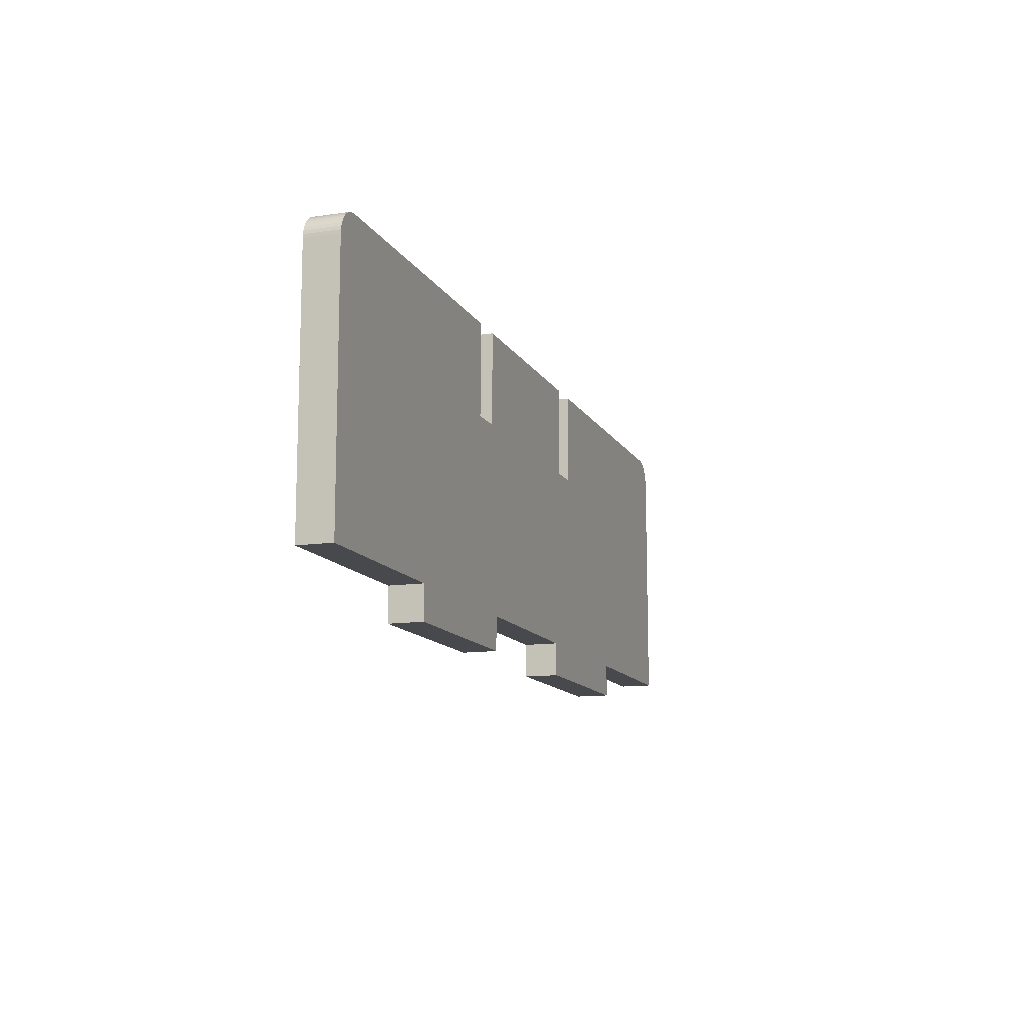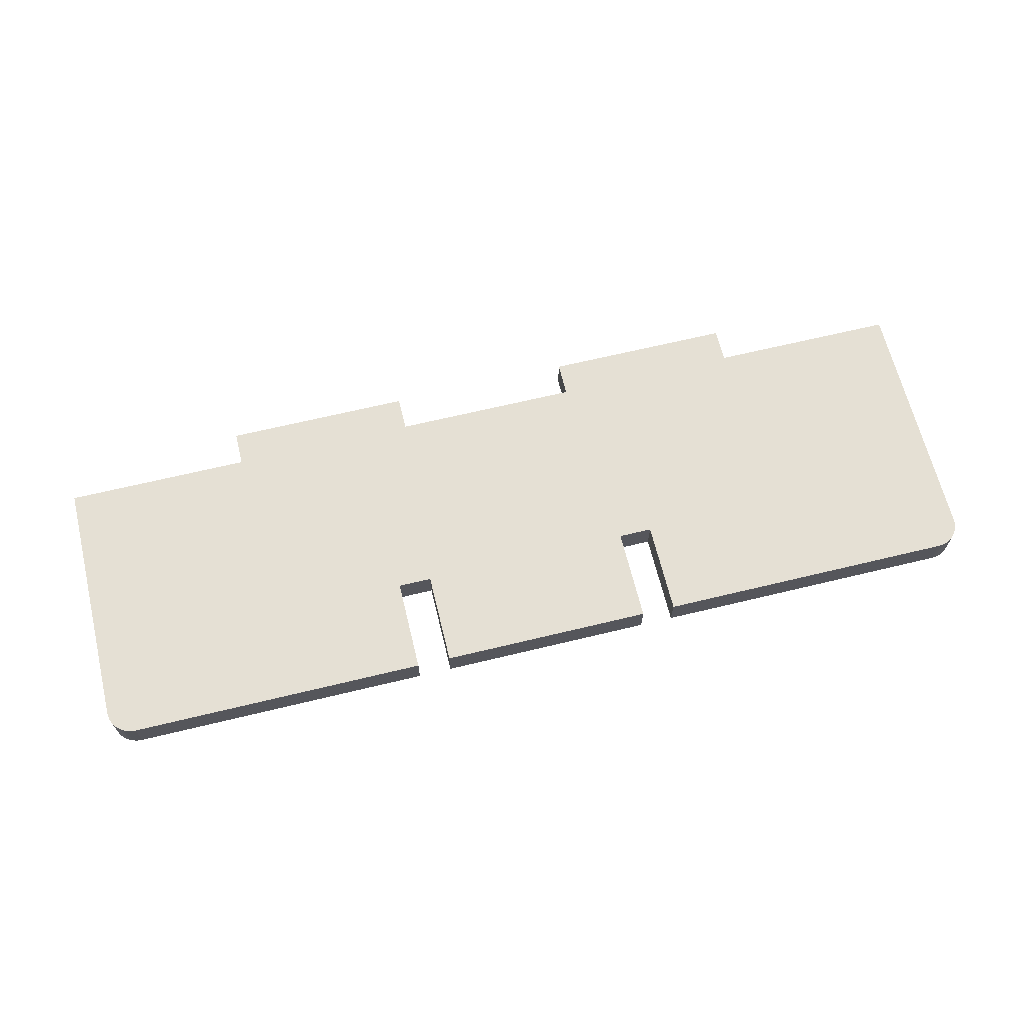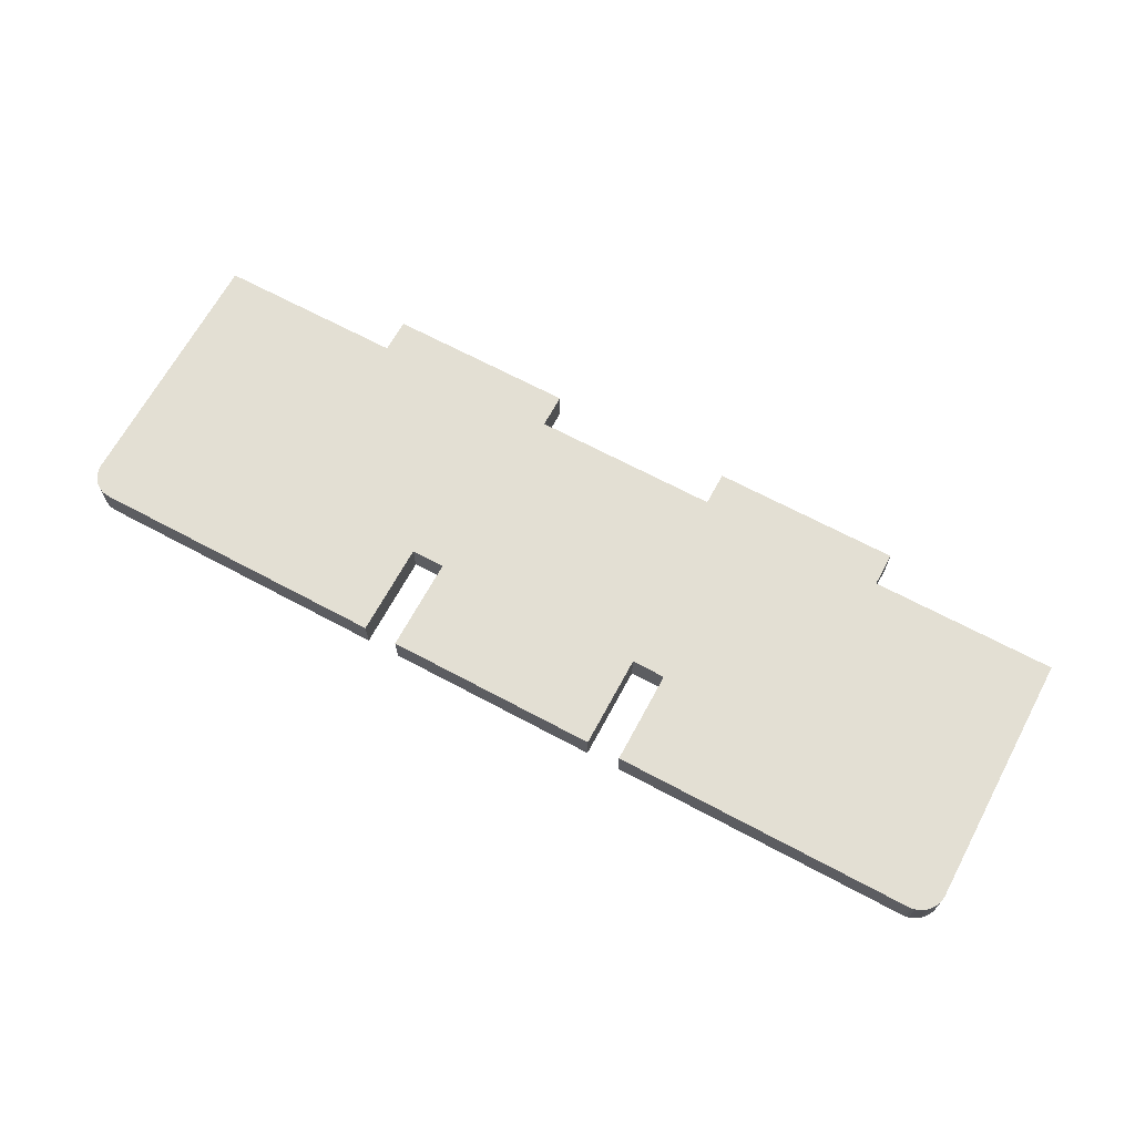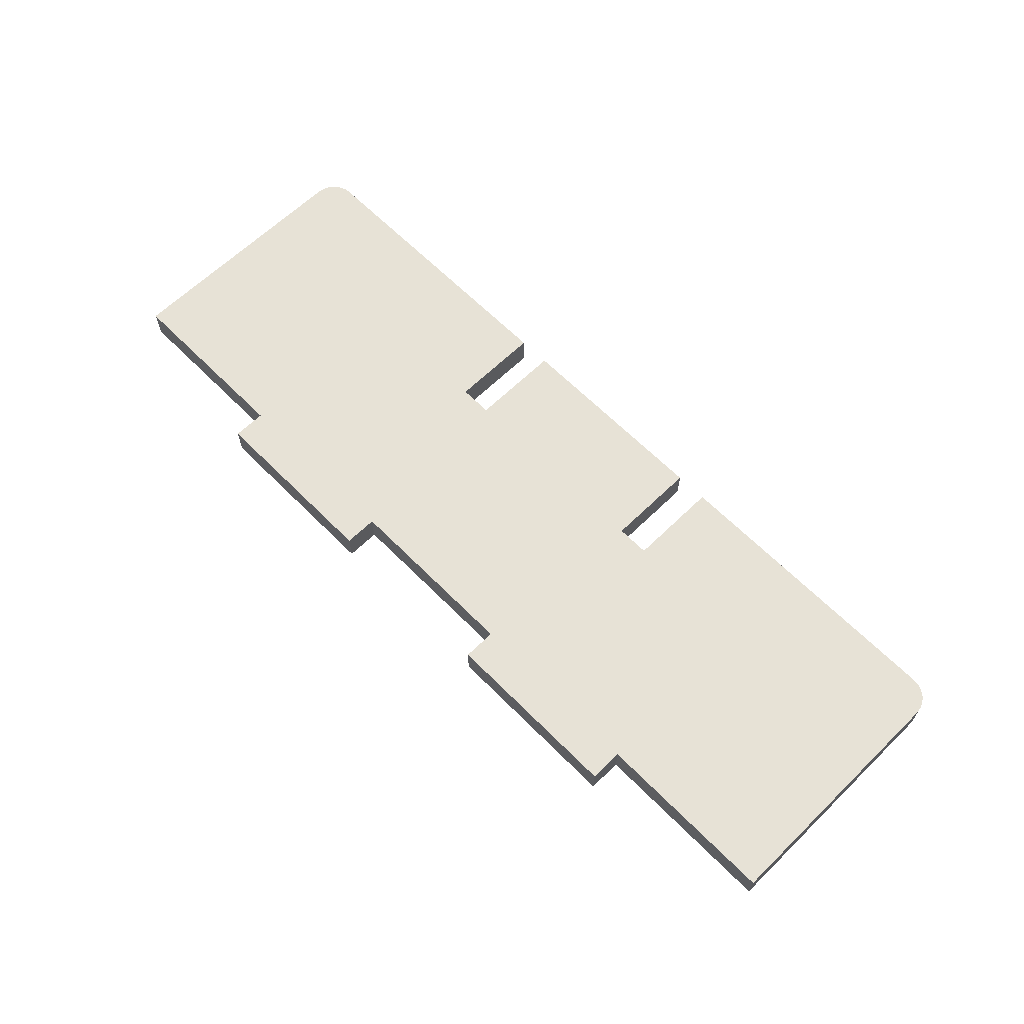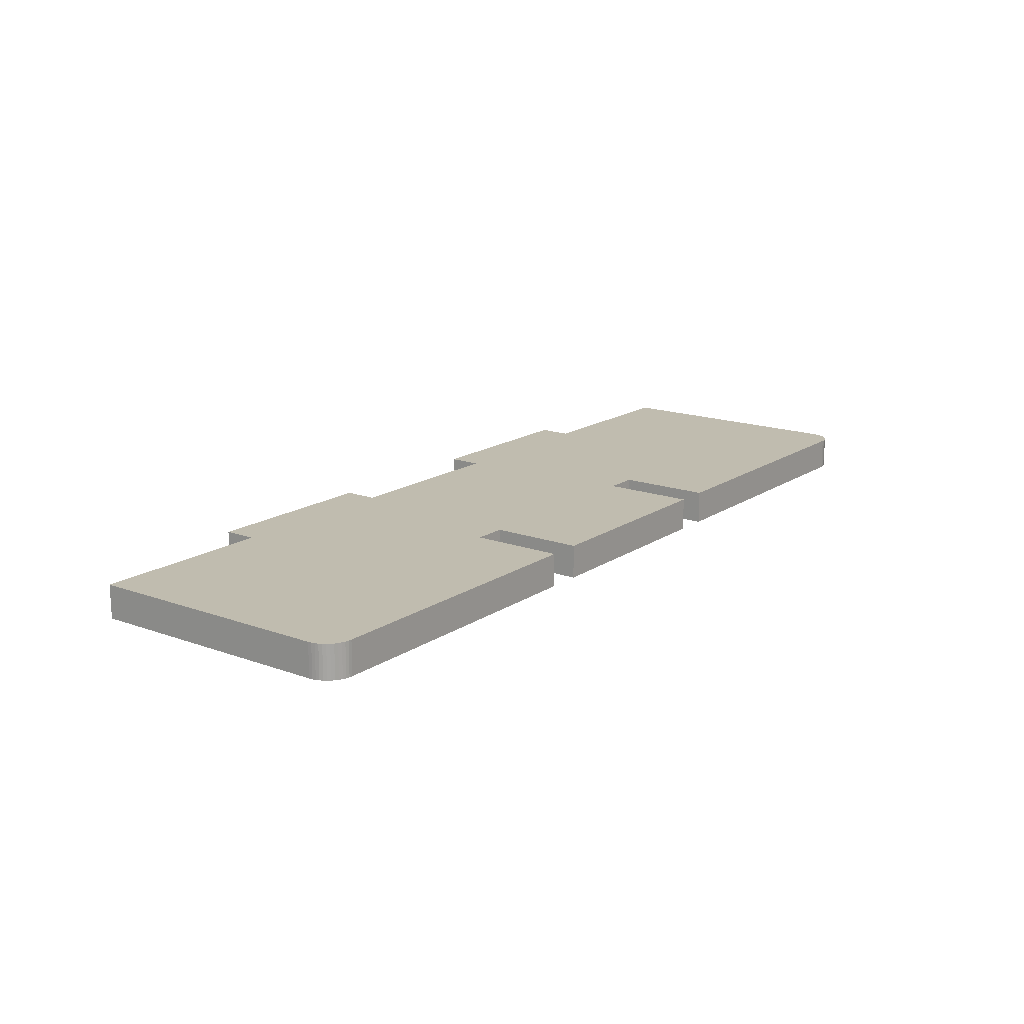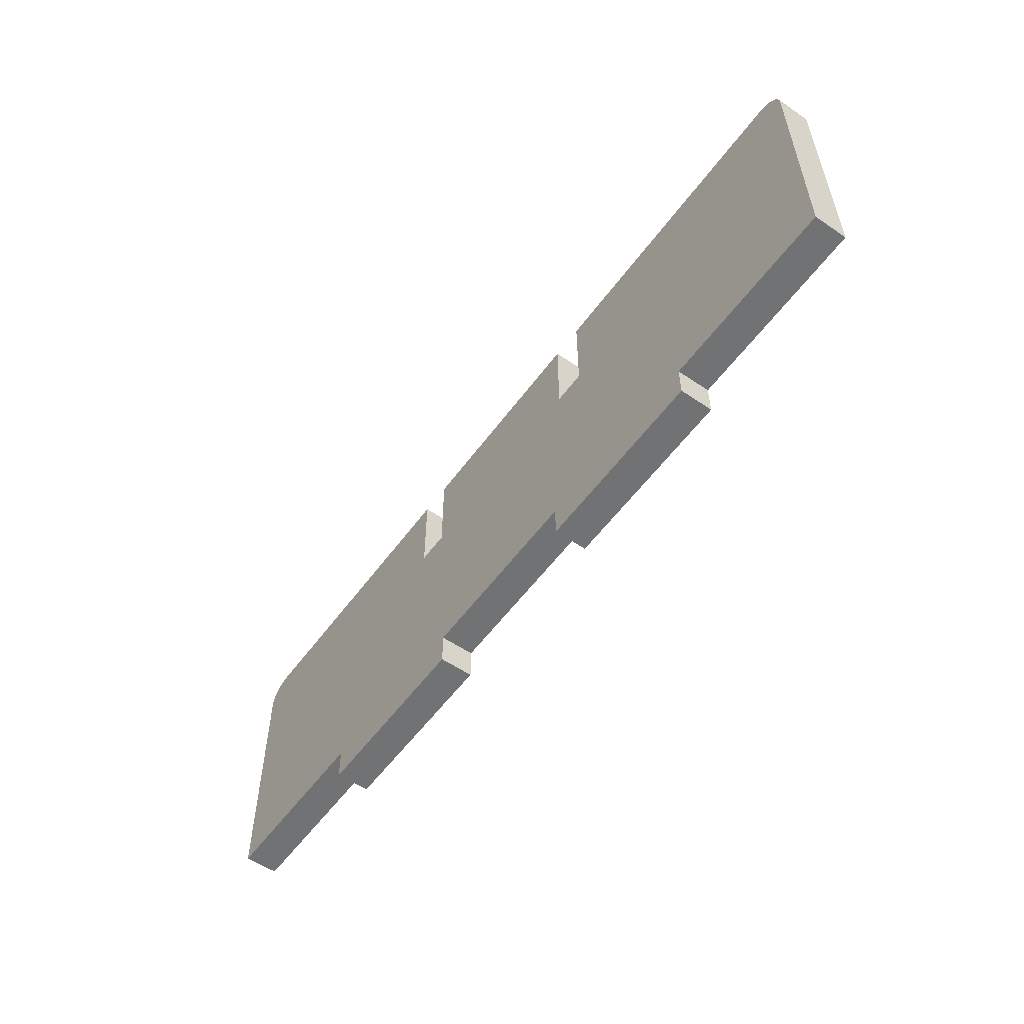
<metadata>
{"format":"obj","ext":"obj","renderer":"f3d","projection":"perspective","resolution":1024,"background":"white","views":[{"elev":-12.5,"azim":-70.8,"up":"+Y"},{"elev":65.7,"azim":166.3,"up":"+Z"},{"elev":66.9,"azim":-151.7,"up":"+Z"},{"elev":63.6,"azim":45.5,"up":"+Z"},{"elev":16.3,"azim":126.7,"up":"+Z"},{"elev":-55.5,"azim":-125.6,"up":"+Y"}]}
</metadata>
<code>
g K-21
v 0 0 0
v 0 0 0.018
v 0.00081 -0.001642 0
v 0.00081 -0.001642 0.018
v 0.001399 -0.003376 0
v 0.001399 -0.003376 0.018
v 0.001756 -0.005172 0
v 0.001756 -0.005172 0.018
v 0.001876 -0.007 0
v 0.001876 -0.007 0.018
v 0.001876 -0.143 0
v 0.001876 -0.143 0.018
v -0.09813 -0.143 0
v -0.09813 -0.143 0.018
v -0.09813 -0.161 0
v -0.09813 -0.161 0.018
v -0.1981 -0.161 0
v -0.1981 -0.161 0.018
v -0.1981 -0.143 0
v -0.1981 -0.143 0.018
v -0.2981 -0.143 0
v -0.2981 -0.143 0.018
v -0.2981 -0.161 0
v -0.2981 -0.161 0.018
v -0.3981 -0.161 0
v -0.3981 -0.161 0.018
v -0.3981 -0.143 0
v -0.3981 -0.143 0.018
v -0.4981 -0.143 0
v -0.4981 -0.143 0.018
v -0.4981 -0.007 0
v -0.4981 -0.007 0.018
v -0.498 -0.005172 0
v -0.498 -0.005172 0.018
v -0.4976 -0.003376 0
v -0.4976 -0.003376 0.018
v -0.4971 -0.001642 0
v -0.4971 -0.001642 0.018
v -0.4962 0 0
v -0.4962 0 0.018
v -0.4952 0.001523 0
v -0.4952 0.001523 0.018
v -0.494 0.0029 0
v -0.494 0.0029 0.018
v -0.4926 0.004107 0
v -0.4926 0.004107 0.018
v -0.4911 0.005125 0
v -0.4911 0.005125 0.018
v -0.4895 0.005934 0
v -0.4895 0.005934 0.018
v -0.4877 0.006523 0
v -0.4877 0.006523 0.018
v -0.486 0.00688 0
v -0.486 0.00688 0.018
v -0.4841 0.007 0
v -0.4841 0.007 0.018
v -0.3231 0.007 0
v -0.3231 0.007 0.018
v -0.3231 -0.043 0
v -0.3231 -0.043 0.018
v -0.3051 -0.043 0
v -0.3051 -0.043 0.018
v -0.3051 0.007 0
v -0.3051 0.007 0.018
v -0.1911 0.007 0
v -0.1911 0.007 0.018
v -0.1911 -0.043 0
v -0.1911 -0.043 0.018
v -0.1731 -0.043 0
v -0.1731 -0.043 0.018
v -0.1731 0.007 0
v -0.1731 0.007 0.018
v -0.01212 0.007 0
v -0.01212 0.007 0.018
v -0.0103 0.00688 0
v -0.0103 0.00688 0.018
v -0.008501 0.006523 0
v -0.008501 0.006523 0.018
v -0.006766 0.005934 0
v -0.006766 0.005934 0.018
v -0.005124 0.005125 0
v -0.005124 0.005125 0.018
v -0.003602 0.004107 0
v -0.003602 0.004107 0.018
v -0.002225 0.0029 0
v -0.002225 0.0029 0.018
v -0.001018 0.001523 0
v -0.001018 0.001523 0.018
f 1 2 4 3
f 3 4 6 5
f 5 6 8 7
f 7 8 10 9
f 9 10 12 11
f 11 12 14 13
f 13 14 16 15
f 15 16 18 17
f 17 18 20 19
f 19 20 22 21
f 21 22 24 23
f 23 24 26 25
f 25 26 28 27
f 27 28 30 29
f 29 30 32 31
f 31 32 34 33
f 33 34 36 35
f 35 36 38 37
f 37 38 40 39
f 39 40 42 41
f 41 42 44 43
f 43 44 46 45
f 45 46 48 47
f 47 48 50 49
f 49 50 52 51
f 51 52 54 53
f 53 54 56 55
f 55 56 58 57
f 57 58 60 59
f 59 60 62 61
f 61 62 64 63
f 63 64 66 65
f 65 66 68 67
f 67 68 70 69
f 69 70 72 71
f 71 72 74 73
f 73 74 76 75
f 75 76 78 77
f 77 78 80 79
f 79 80 82 81
f 81 82 84 83
f 83 84 86 85
f 85 86 88 87
f 87 88 2 1
f 9 11 13
f 14 12 10
f 73 9 13
f 14 10 74
f 75 9 73
f 74 10 76
f 87 9 75
f 76 10 88
f 7 9 87
f 88 10 8
f 1 7 87
f 88 8 2
f 5 7 3
f 4 8 6
f 3 7 1
f 2 8 4
f 85 87 83
f 84 88 86
f 81 83 79
f 80 84 82
f 77 79 75
f 76 80 78
f 79 83 75
f 76 84 80
f 83 87 75
f 76 88 84
f 71 73 69
f 70 74 72
f 67 69 19
f 20 70 68
f 65 67 63
f 64 68 66
f 63 67 61
f 62 68 64
f 61 21 59
f 60 22 62
f 57 59 55
f 56 60 58
f 53 55 31
f 32 56 54
f 51 53 49
f 50 54 52
f 47 49 45
f 46 50 48
f 43 45 41
f 42 46 44
f 41 45 39
f 40 46 42
f 37 39 35
f 36 40 38
f 35 39 33
f 34 40 36
f 33 53 31
f 32 54 34
f 31 27 29
f 30 28 32
f 27 23 25
f 26 24 28
f 21 23 27
f 28 24 22
f 19 21 61
f 62 22 20
f 19 15 17
f 18 16 20
f 13 15 19
f 20 16 14
f 69 13 19
f 20 14 70
f 73 13 69
f 70 14 74
f 67 19 61
f 62 20 68
f 59 21 27
f 28 22 60
f 59 27 55
f 56 28 60
f 55 27 31
f 32 28 56
f 39 53 33
f 34 54 40
f 49 53 39
f 40 54 50
f 45 49 39
f 40 50 46

</code>
